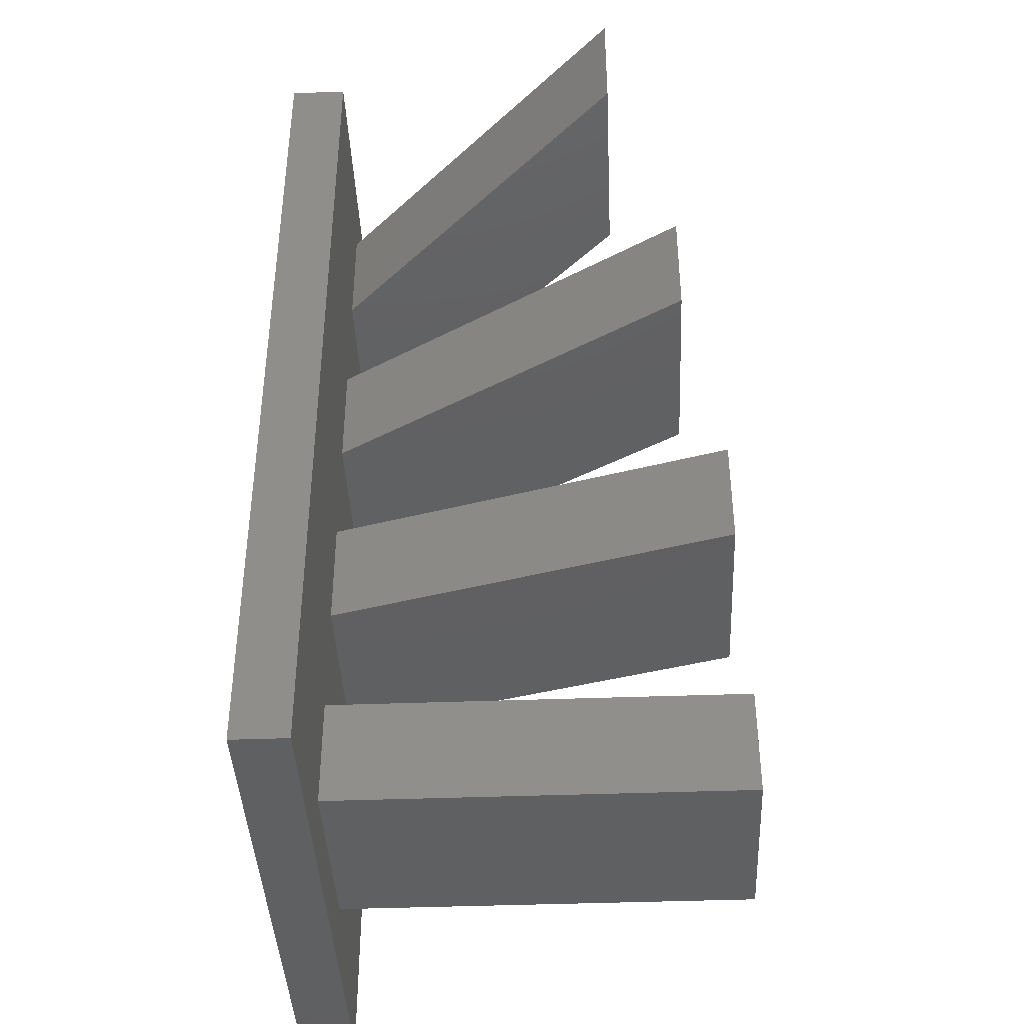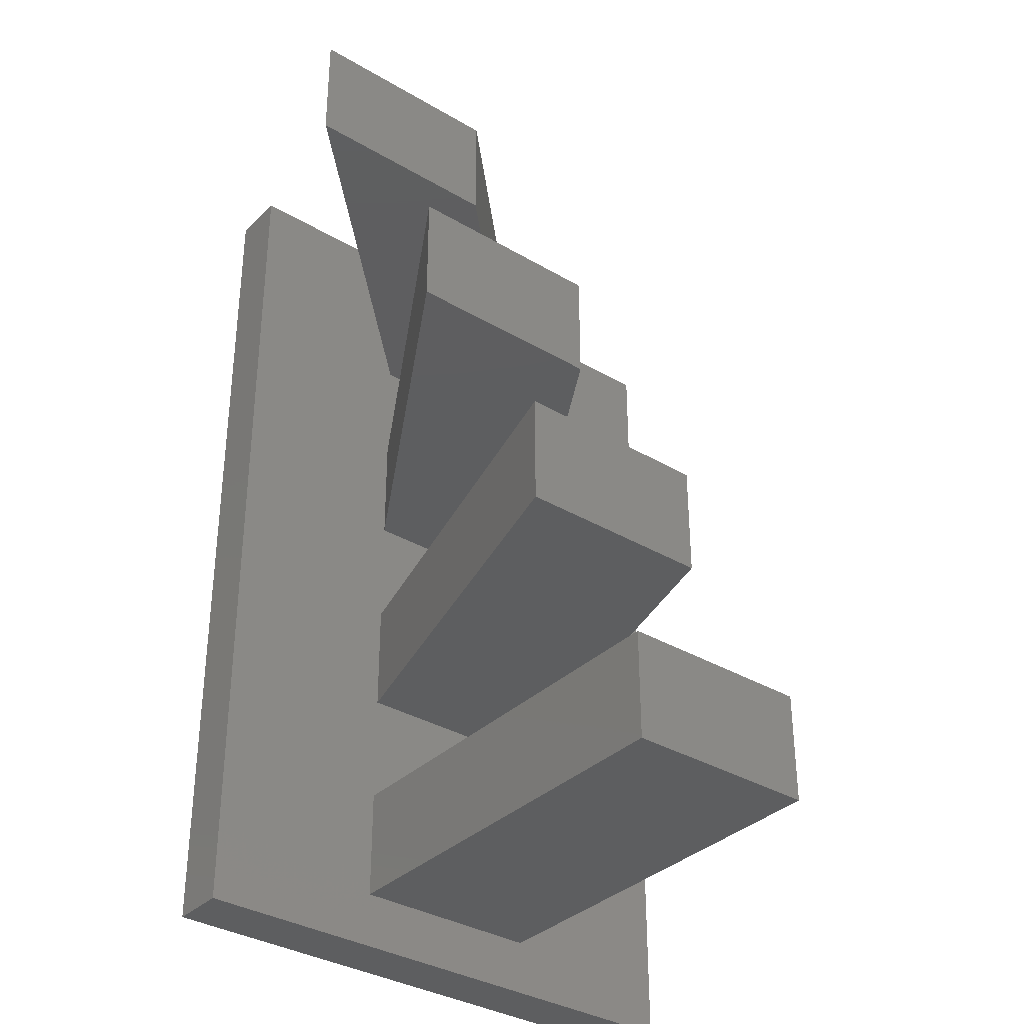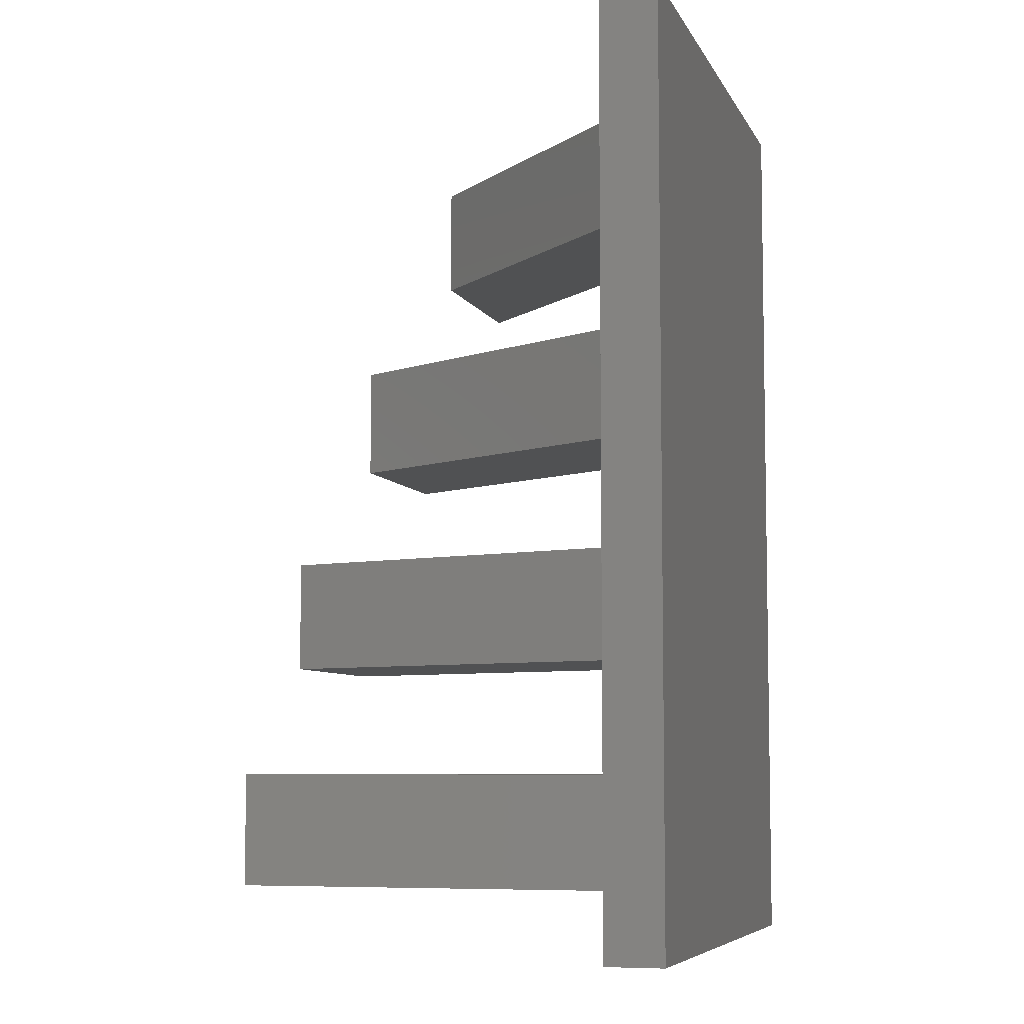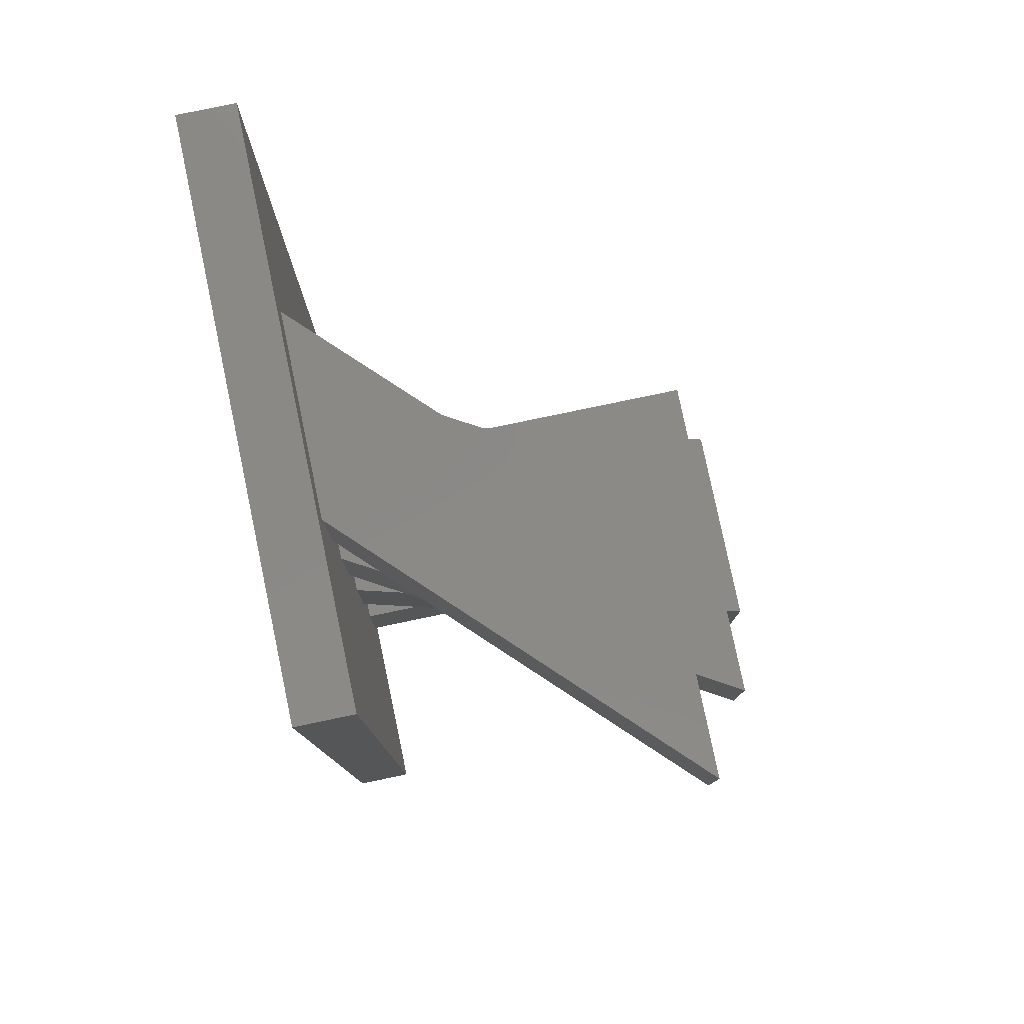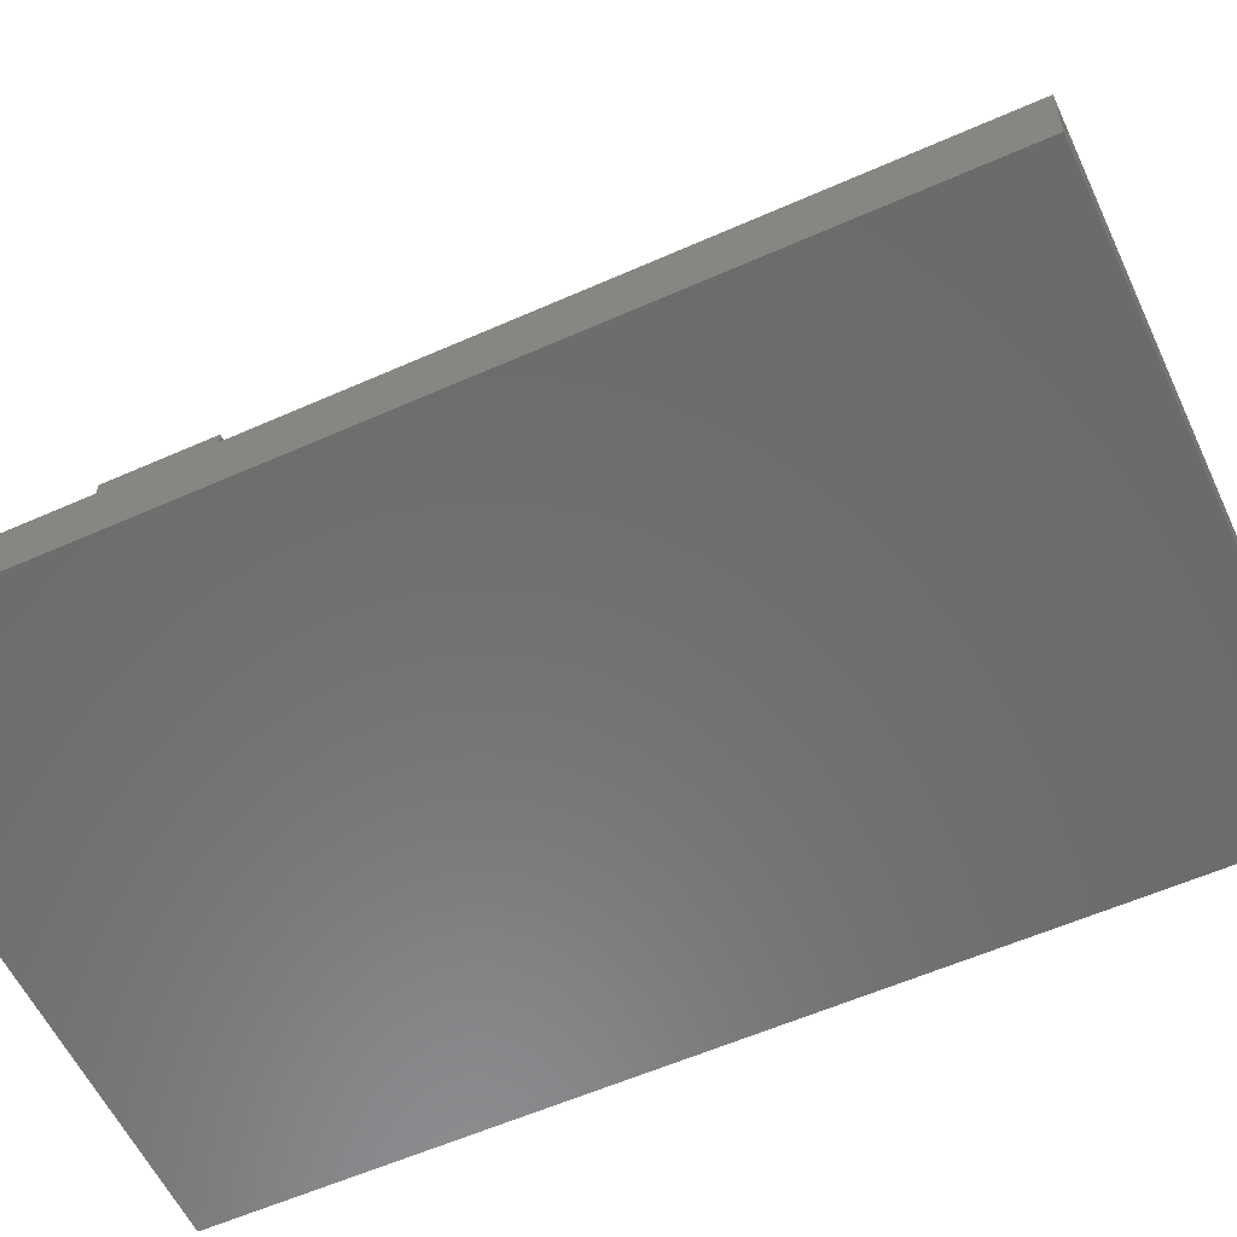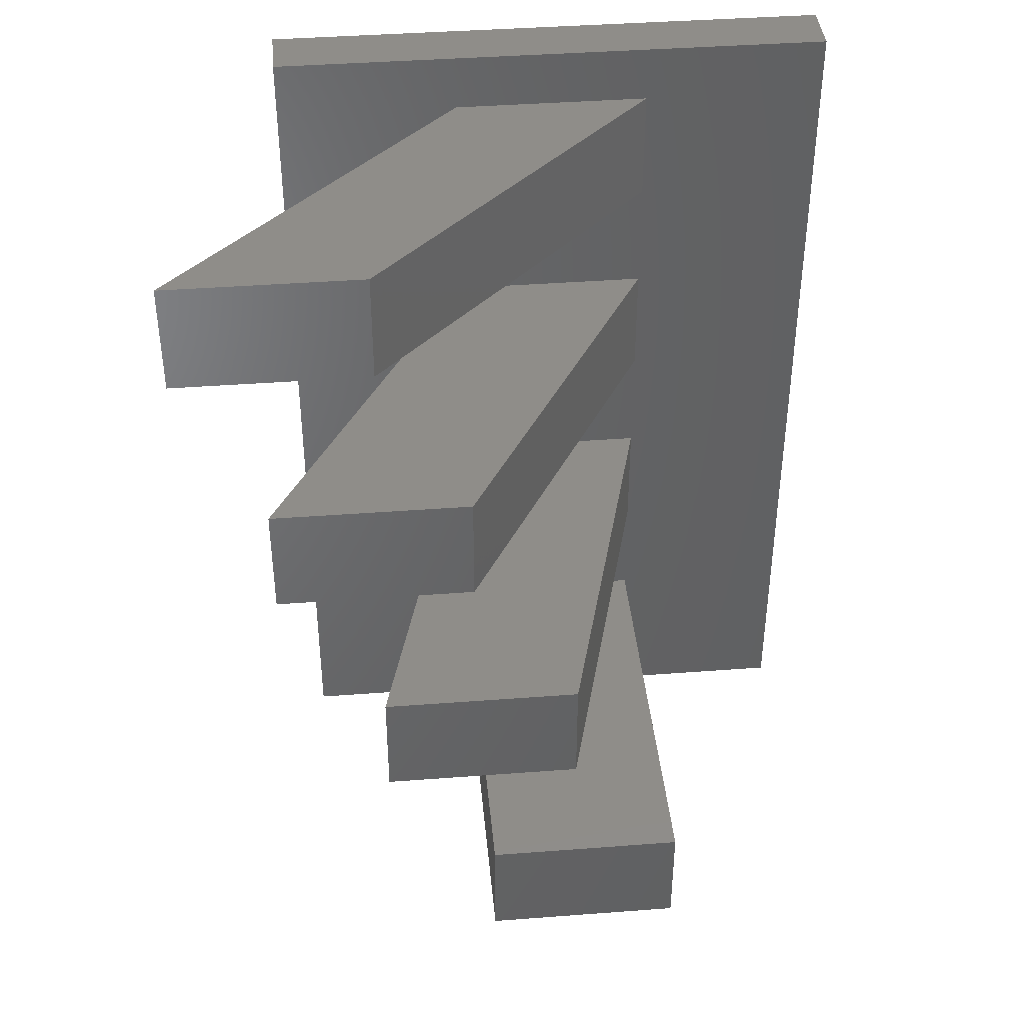
<metadata>
{"format":"stl","ext":"stl","renderer":"f3d","projection":"perspective","resolution":1024,"background":"white","views":[{"elev":-41.2,"azim":-87.4,"up":"+Y"},{"elev":-34.7,"azim":-38.4,"up":"+Y"},{"elev":-6.7,"azim":106.2,"up":"+Y"},{"elev":79.9,"azim":-101.8,"up":"+Y"},{"elev":-57.6,"azim":114.8,"up":"+Z"},{"elev":40.9,"azim":-5.3,"up":"+Y"}]}
</metadata>
<code>
# stl→obj: 40 verts, 76 faces
v -10 -2 2
v -10 -2 0
v 10 -2 2
v 10 -2 0
v 3.5 0 17
v 3.5 0 2
v 3.5 4 17
v 3.5 4 2
v -3.5 0 17
v -3.5 4 17
v -3.5 0 2
v -3.5 4 2
v 10 30 2
v 3.504 16 2
v 3.5 12 2
v 3.5 8 2
v -10 30 2
v 3.5 28 2
v 3.5 24 2
v 3.504 20 2
v -3.5 20 2
v -3.5 24 2
v -3.5 28 2
v -3.5 16 2
v -3.5 12 2
v -3.5 8 2
v -7.107 24 12.61
v -7.107 28 12.61
v -14.11 24 12.61
v -14.11 28 12.61
v -11 16 14.99
v -3.996 16 14.99
v -11 20 14.99
v -3.996 20 14.99
v -7.382 8 16.49
v -0.3823 8 16.49
v -7.382 12 16.49
v -0.3823 12 16.49
v -10 30 0
v 10 30 0
f 1 2 3
f 3 2 4
f 5 6 7
f 7 6 8
f 9 5 10
f 10 5 7
f 11 9 12
f 12 9 10
f 12 10 8
f 8 10 7
f 13 14 3
f 3 14 15
f 3 15 16
f 17 18 13
f 13 18 19
f 13 19 20
f 20 19 21
f 21 19 22
f 21 22 17
f 17 22 23
f 17 23 18
f 21 17 24
f 24 17 1
f 24 1 25
f 25 1 26
f 26 1 12
f 26 12 8
f 12 1 11
f 11 1 3
f 11 3 6
f 6 3 8
f 8 3 16
f 8 16 26
f 25 15 24
f 24 15 14
f 20 14 13
f 27 19 28
f 28 19 18
f 29 27 30
f 30 27 28
f 22 29 23
f 23 29 30
f 30 28 23
f 23 28 18
f 29 22 27
f 27 22 19
f 31 32 33
f 33 32 34
f 24 31 21
f 21 31 33
f 32 14 34
f 34 14 20
f 20 21 34
f 34 21 33
f 14 32 24
f 24 32 31
f 35 36 37
f 37 36 38
f 26 35 25
f 25 35 37
f 36 16 38
f 38 16 15
f 15 25 38
f 38 25 37
f 16 36 26
f 26 36 35
f 39 40 2
f 2 40 4
f 40 13 4
f 4 13 3
f 17 39 1
f 1 39 2
f 39 17 40
f 40 17 13
f 11 6 9
f 9 6 5

</code>
